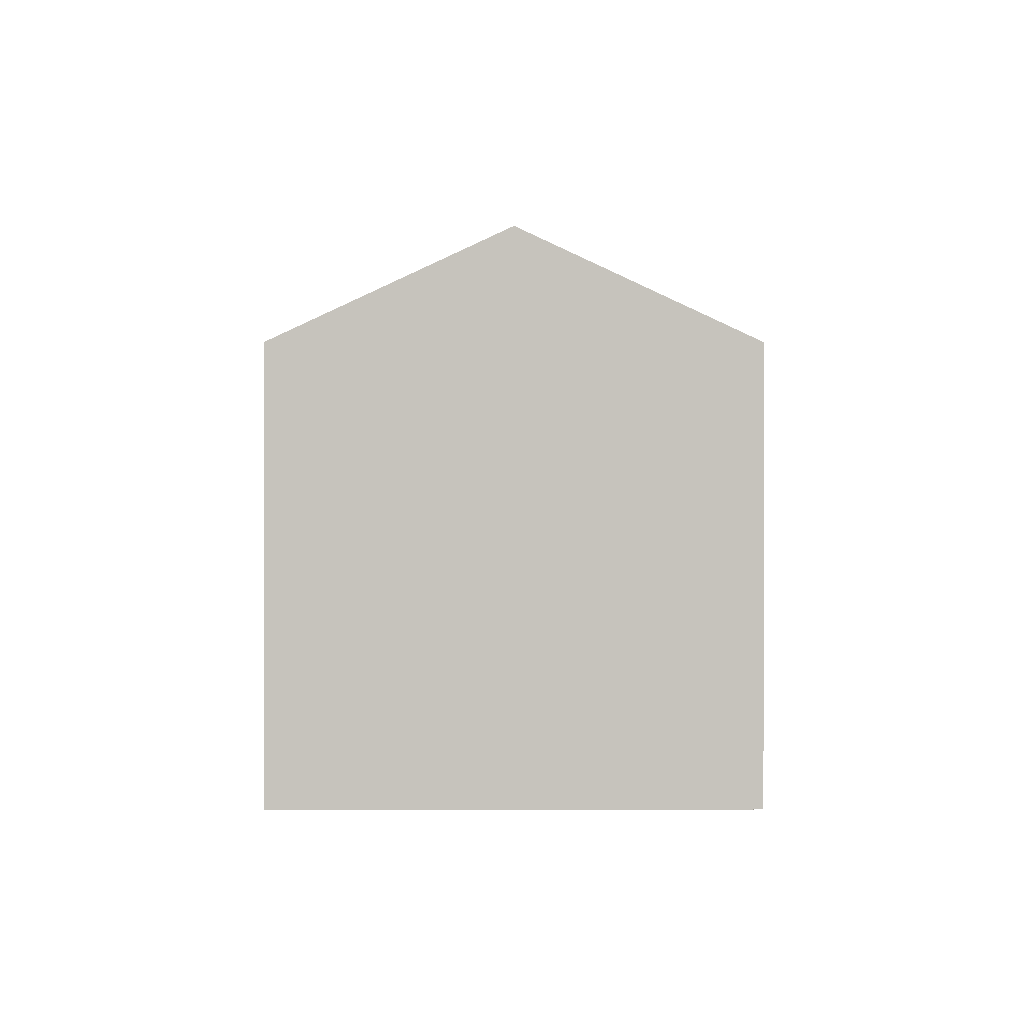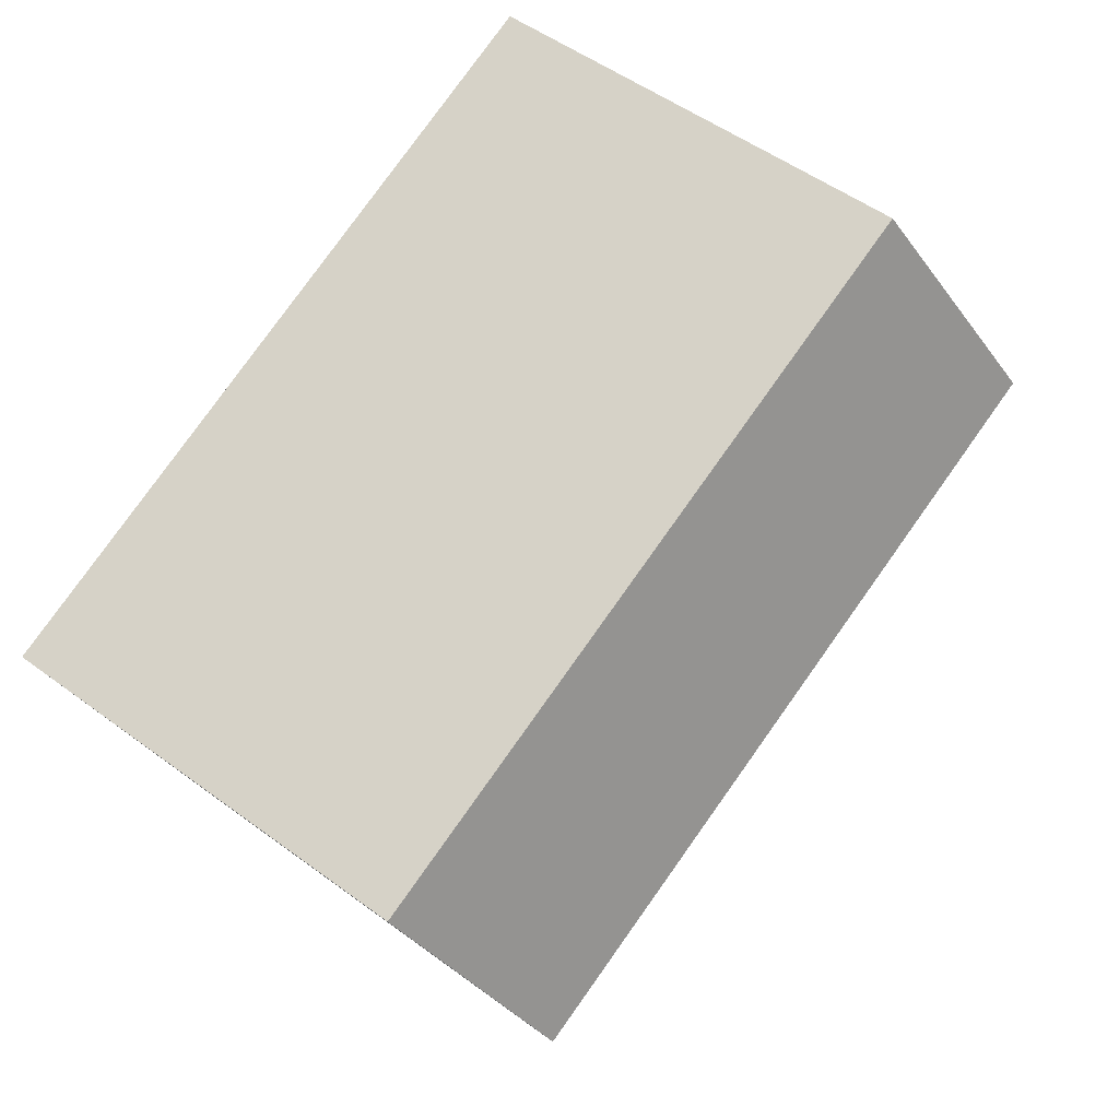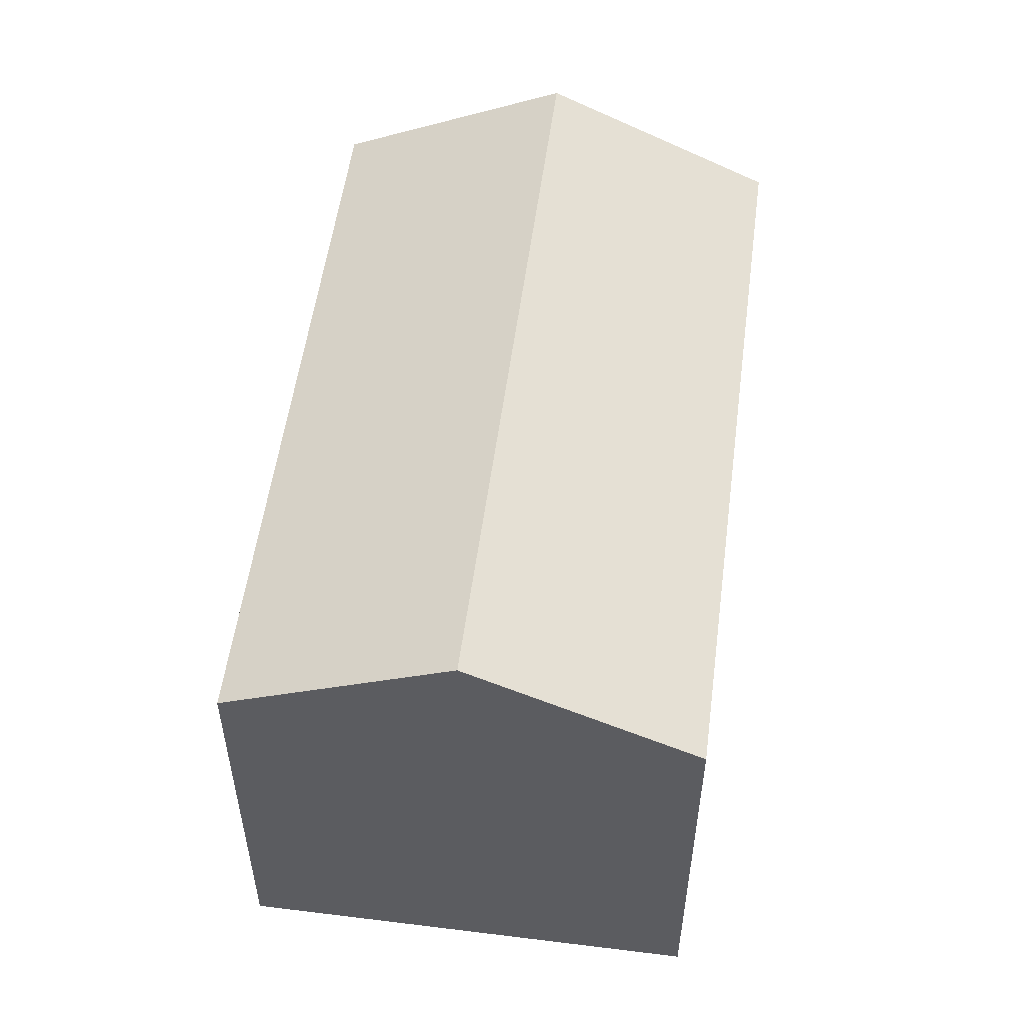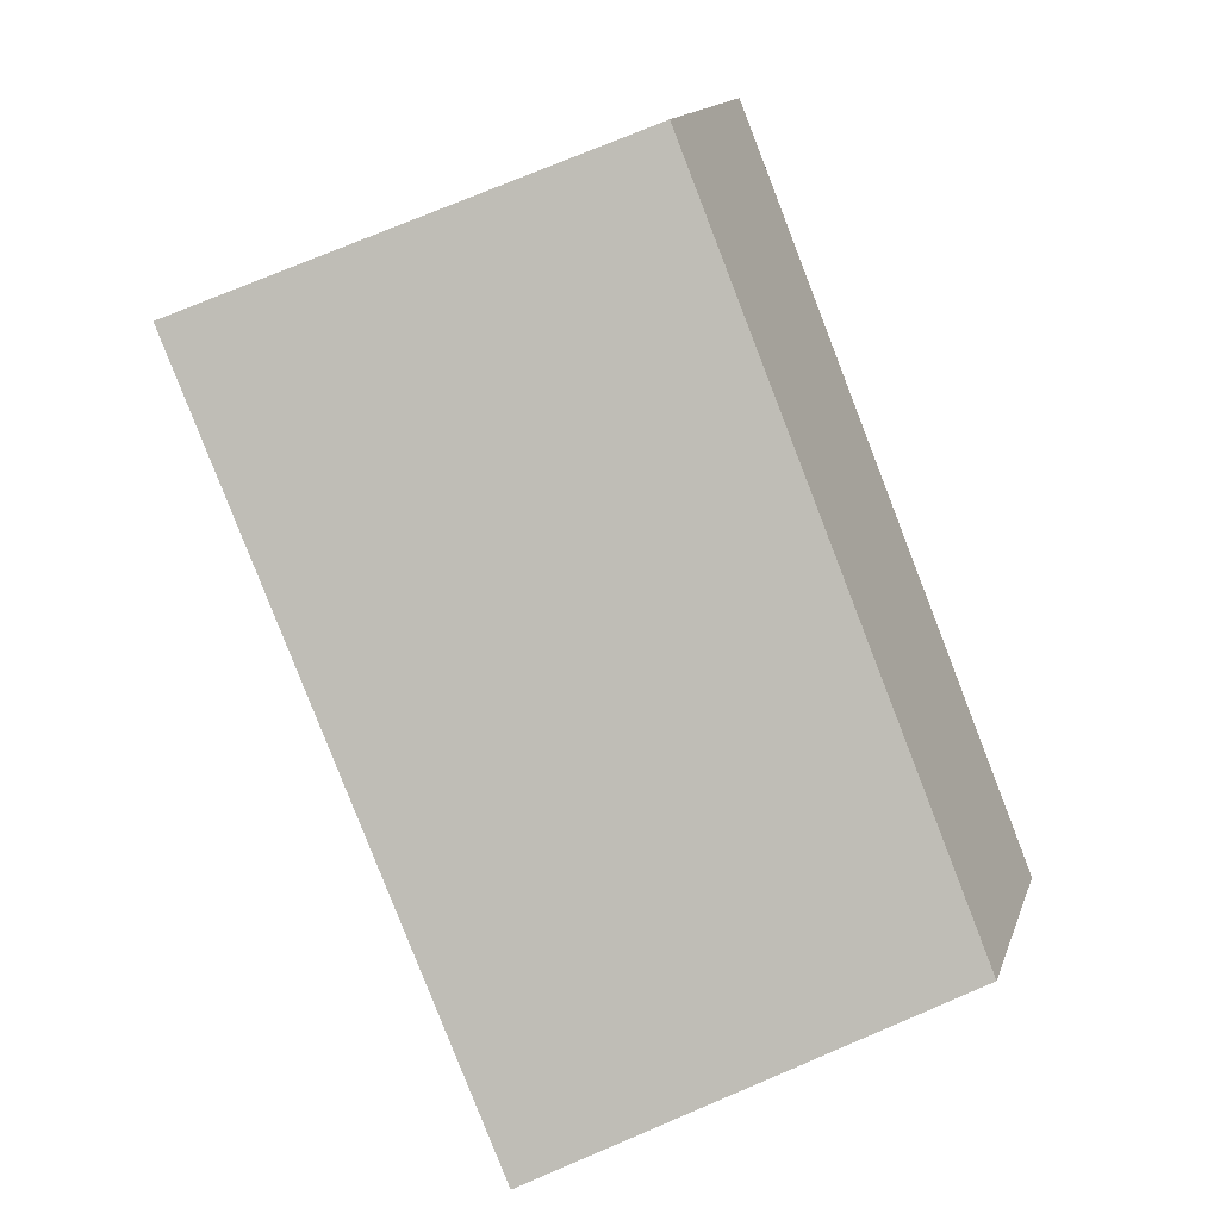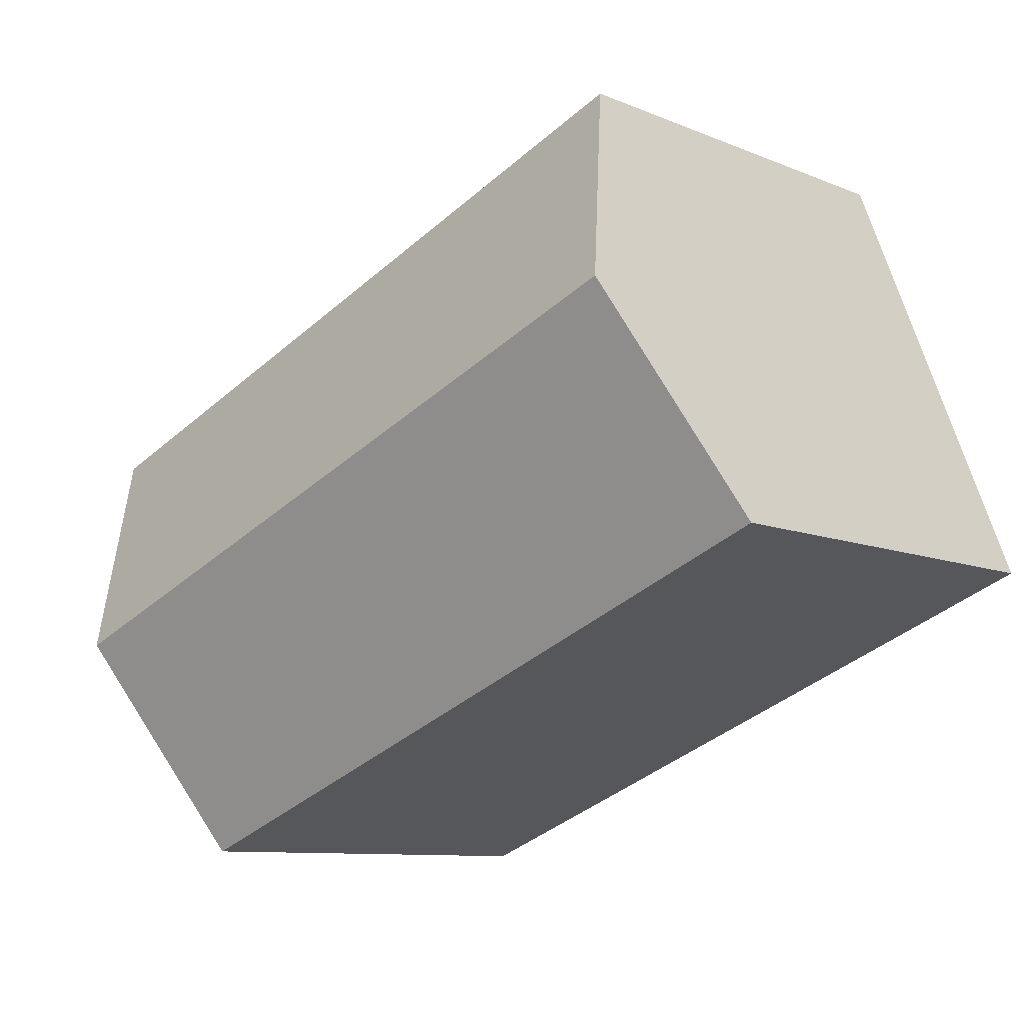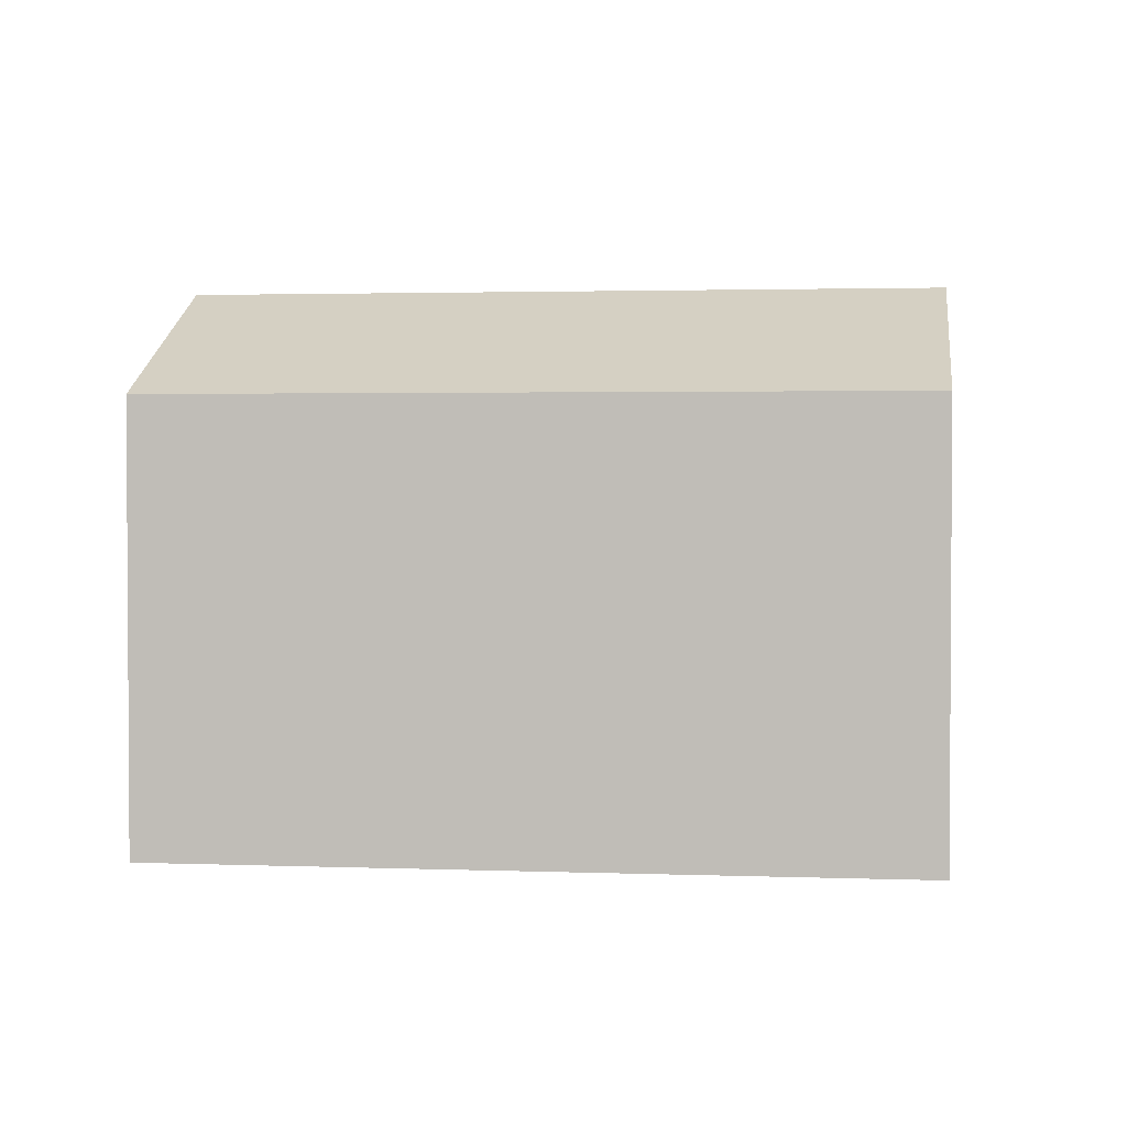
<metadata>
{"format":"obj","ext":"obj","renderer":"f3d","projection":"perspective","resolution":1024,"background":"white","views":[{"elev":0.9,"azim":-68.9,"up":"+Y"},{"elev":52.3,"azim":128.5,"up":"+Z"},{"elev":54.0,"azim":118.9,"up":"+Y"},{"elev":75.5,"azim":67.1,"up":"+Z"},{"elev":-9.5,"azim":-137.2,"up":"+Z"},{"elev":2.2,"azim":28.9,"up":"+Y"}]}
</metadata>
<code>
v  2.119 13.55 5.402
v  21.75 10.86 3.948
v  19.64 13.55 -1.455
v  4.237 10.86 10.8
v  17.52 10.86 -6.859
v  9.606 10.86 -3.761
v  0 10.86 6.649e-16
v  17.52 4.2e-16 -6.859
v  19.64 8.909e-17 -1.455
v  21.75 -2.417e-16 3.948
v  9.606 2.303e-16 -3.761
v  0 0 0
v  4.237 -6.616e-16 10.8
v  2.119 -3.308e-16 5.402
g defaultobject
f 1 2 3
f 2 1 4
f 5 1 3
f 1 5 6
f 1 6 7
f 2 5 3
f 5 2 8
f 8 2 9
f 9 2 10
f 8 6 5
f 6 8 7
f 7 8 11
f 7 11 12
f 12 1 7
f 1 12 4
f 4 12 13
f 13 12 14
f 13 2 4
f 2 13 10
f 11 14 12
f 14 11 13
f 13 11 10
f 10 11 8
f 10 8 9

</code>
